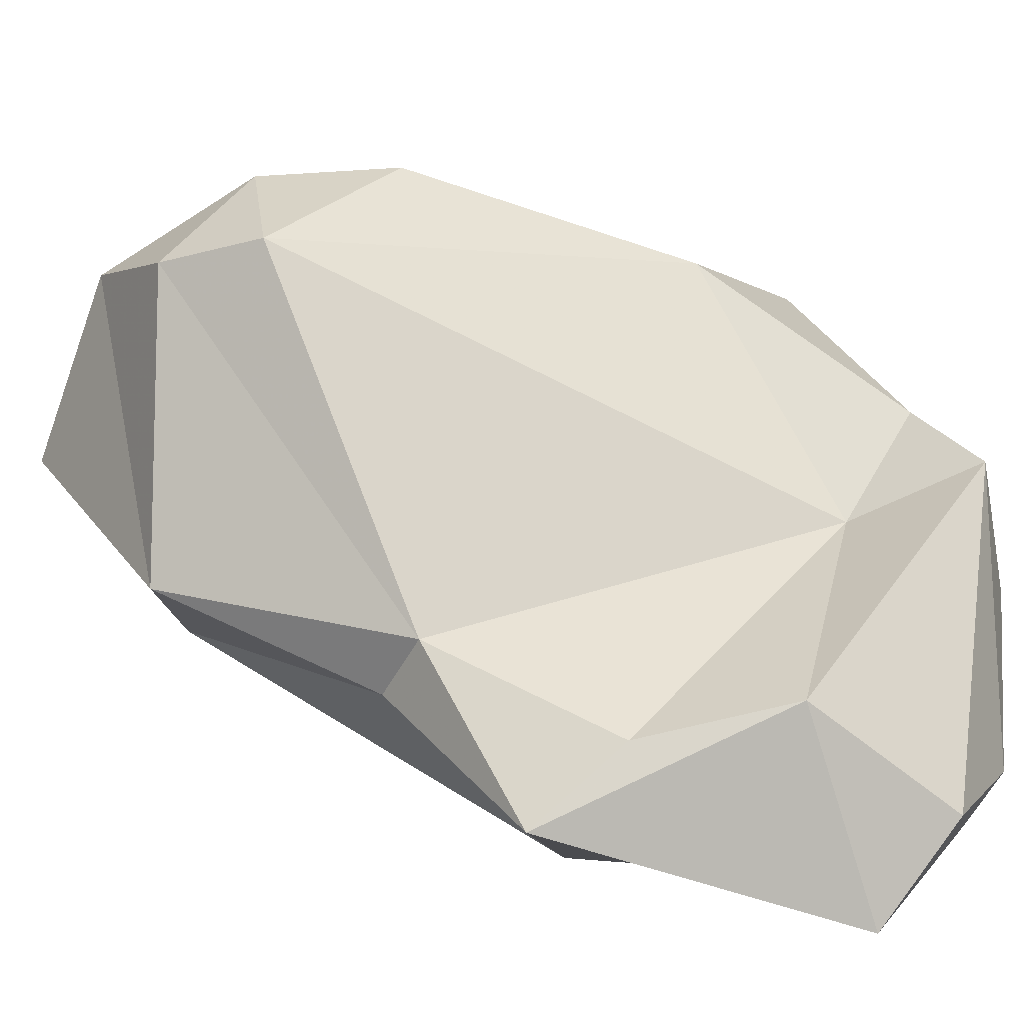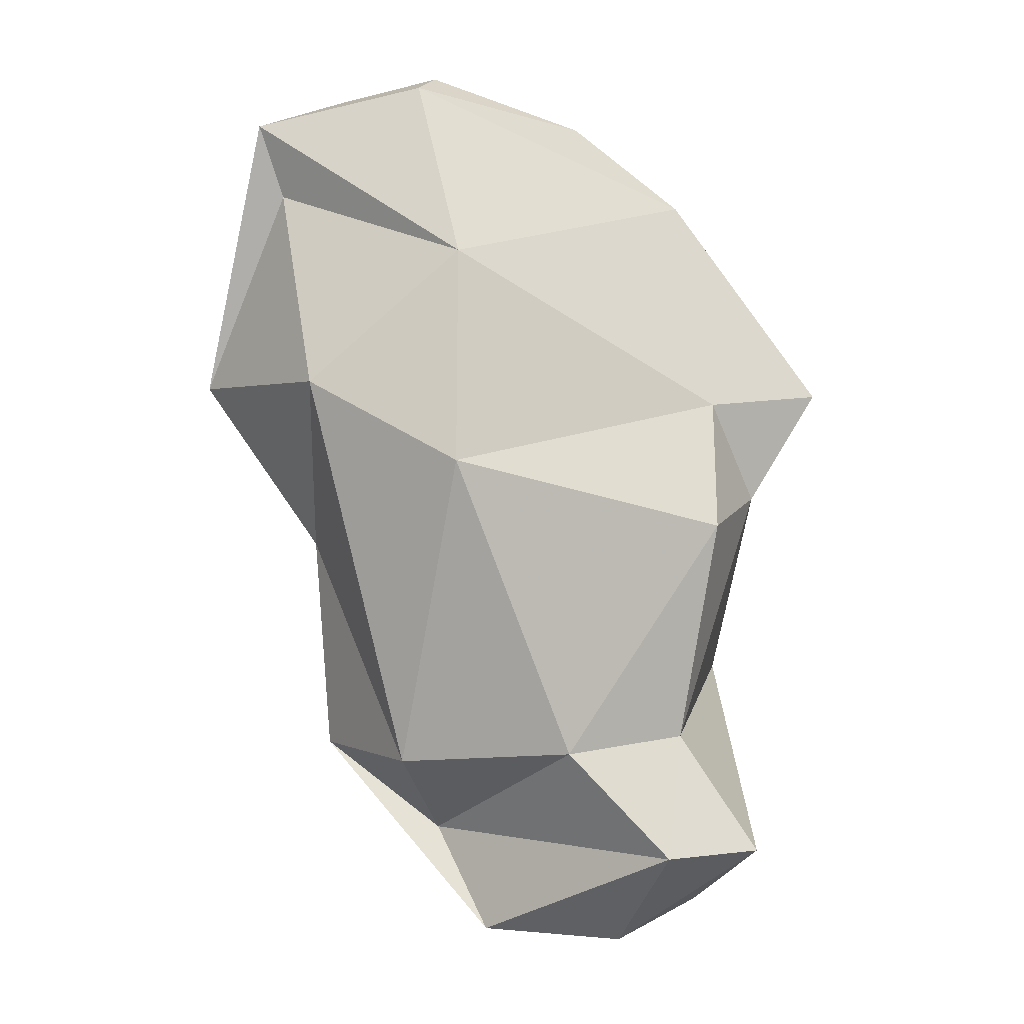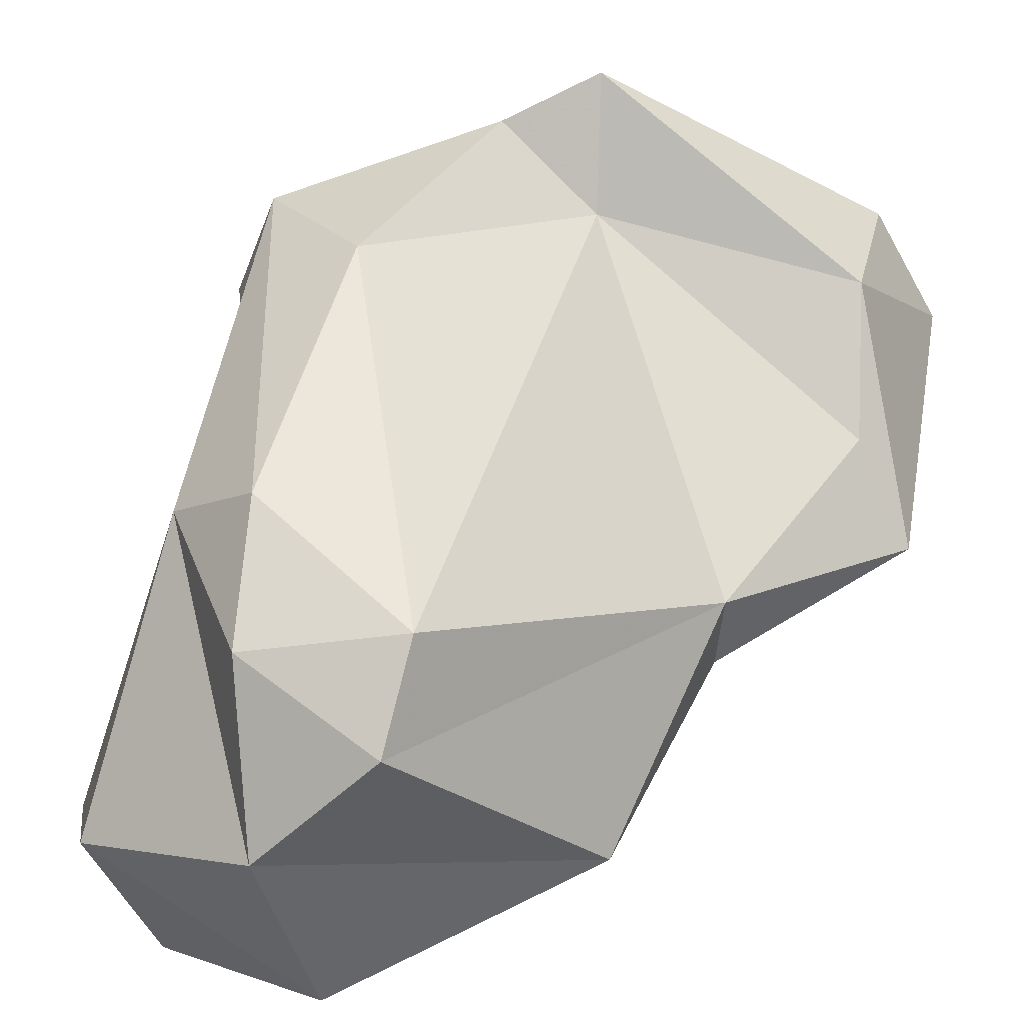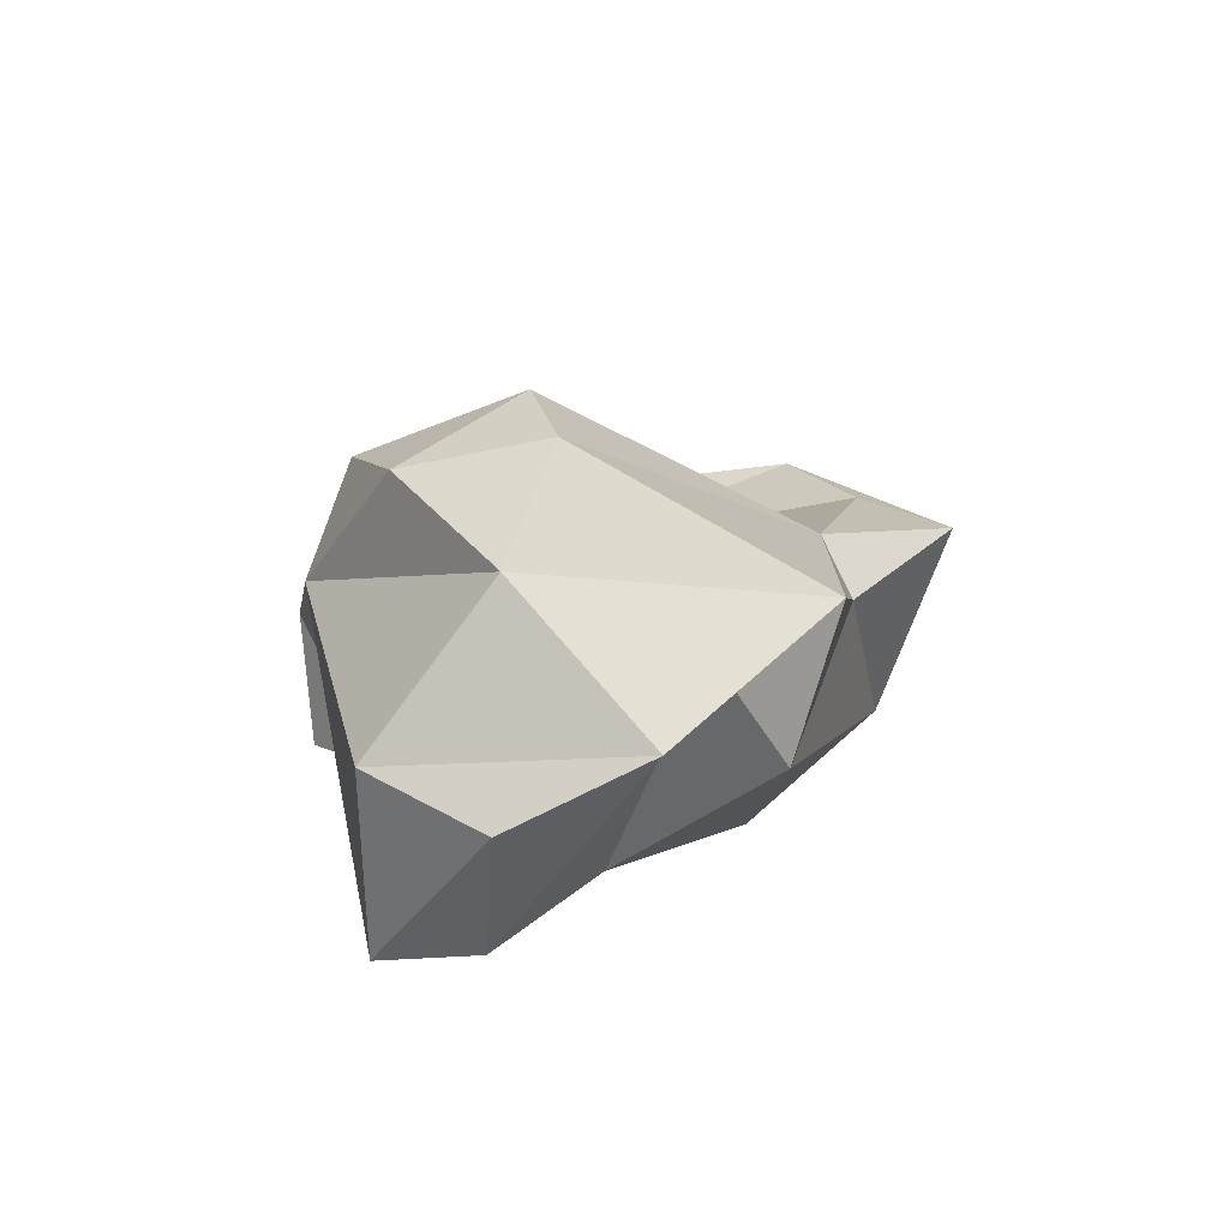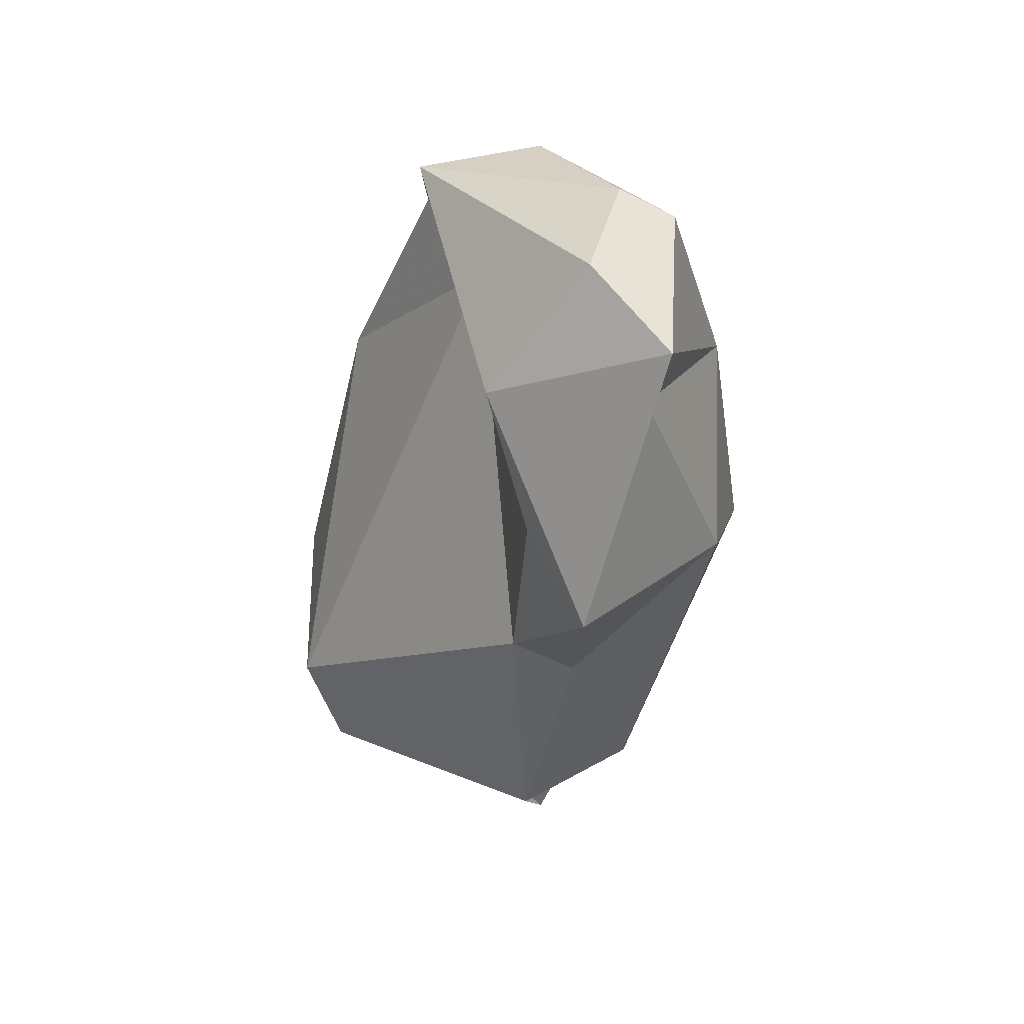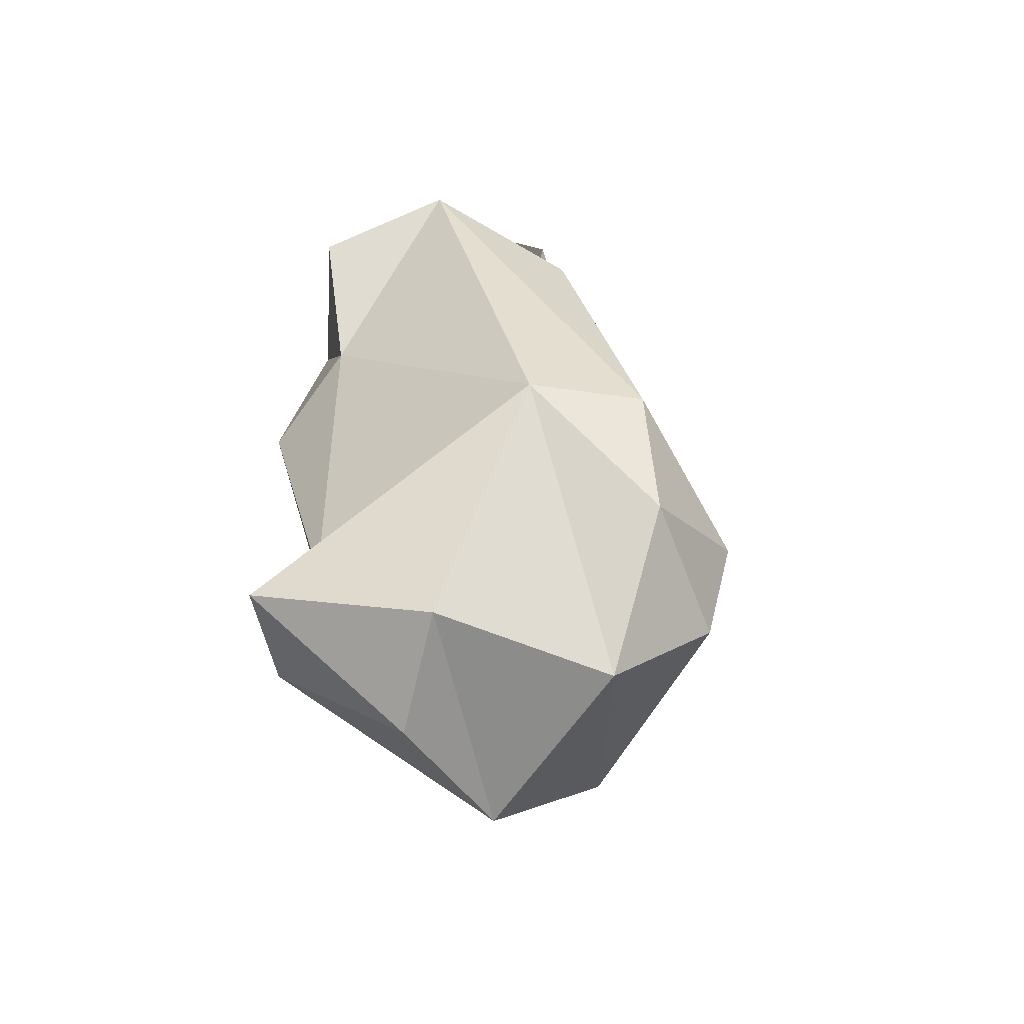
<metadata>
{"format":"obj","ext":"obj","renderer":"f3d","projection":"perspective","resolution":1024,"background":"white","views":[{"elev":35.4,"azim":-70.0,"up":"+Y"},{"elev":-4.4,"azim":2.5,"up":"+Z"},{"elev":66.5,"azim":-156.3,"up":"+Y"},{"elev":-79.4,"azim":-159.9,"up":"+Z"},{"elev":40.1,"azim":-92.2,"up":"+Z"},{"elev":-54.9,"azim":119.4,"up":"+Z"}]}
</metadata>
<code>
v 143.6 294.2 114.3
v 147.1 291.9 122.1
v 146.2 291.2 124.9
v 148.7 288.6 113.9
v 148.2 294.2 107.8
v 154.6 288.3 119.1
v 152.2 291.5 98.74
v 152.8 290.5 126.3
v 146.6 296.2 116.6
v 149.3 293.9 126.6
v 153.3 292.5 127.2
v 148.6 297.6 121.6
v 148.5 296.6 109
v 148.6 296 99.4
v 154.6 287 110.6
v 159 290.3 99.07
v 164.9 292 113.3
v 153.2 296.5 95.78
v 155.3 304.3 97.1
v 159.7 299.9 124.5
v 162.9 290.1 94.94
v 164.9 290 108.2
v 159.2 295.1 125.6
v 163.4 294.1 121.9
v 155.4 295 91.67
v 155.9 305.7 100.8
v 158.1 301.5 93.29
v 158.1 297.6 120.4
v 160.7 305 98.23
v 163.4 291.7 99.76
v 160.9 294.5 91.29
v 162.2 299.6 121.4
v 165.3 302.1 102.6
v 166.5 294 109.6
v 164.2 297.6 92.69
v 162.4 305.4 103
v 166.4 291.1 95.24
v 163.7 302.9 113.3
v 169.2 294.7 113.9
v 168.2 299.4 115.5
g foo
f 8 11 10
f 3 8 10
f 20 10 11
f 20 11 23
f 8 23 11
f 3 6 8
f 3 2 6
f 24 20 23
f 12 10 20
f 23 8 24
f 8 6 24
f 12 3 10
f 3 12 1
f 1 2 3
f 24 39 20
f 39 32 20
f 32 28 20
f 28 12 20
f 17 24 6
f 28 9 12
f 9 1 12
f 2 4 6
f 4 2 1
f 40 32 39
f 17 39 24
f 15 17 6
f 1 9 13
f 15 6 4
f 13 5 1
f 1 5 4
f 40 38 32
f 40 39 34
f 28 32 38
f 39 17 34
f 34 17 22
f 28 13 9
f 22 17 15
f 5 7 4
f 7 15 4
f 40 36 38
f 36 40 33
f 33 40 34
f 38 26 28
f 30 34 22
f 28 26 13
f 16 30 22
f 15 16 22
f 38 36 26
f 33 34 30
f 16 21 30
f 13 26 19
f 19 14 13
f 7 16 15
f 14 5 13
f 14 7 5
f 33 29 36
f 36 29 26
f 26 29 19
f 37 33 30
f 37 30 21
f 18 21 16
f 7 18 16
f 7 14 18
f 35 27 33
f 27 29 33
f 35 33 37
f 19 29 27
f 31 35 37
f 21 31 37
f 27 14 19
f 27 25 14
f 31 21 25
f 25 21 18
f 25 18 14
f 31 25 35
f 25 27 35
g

</code>
